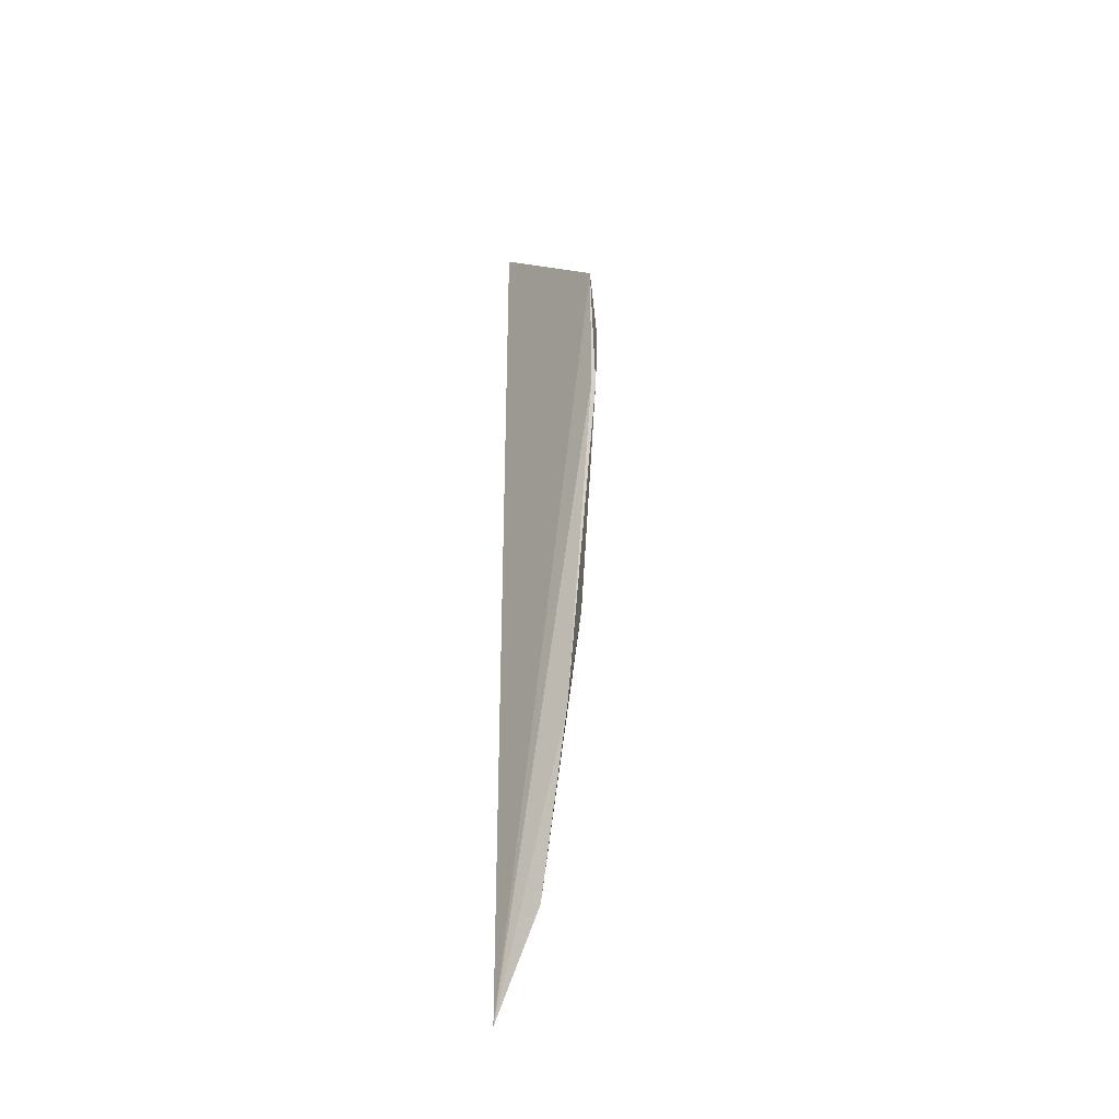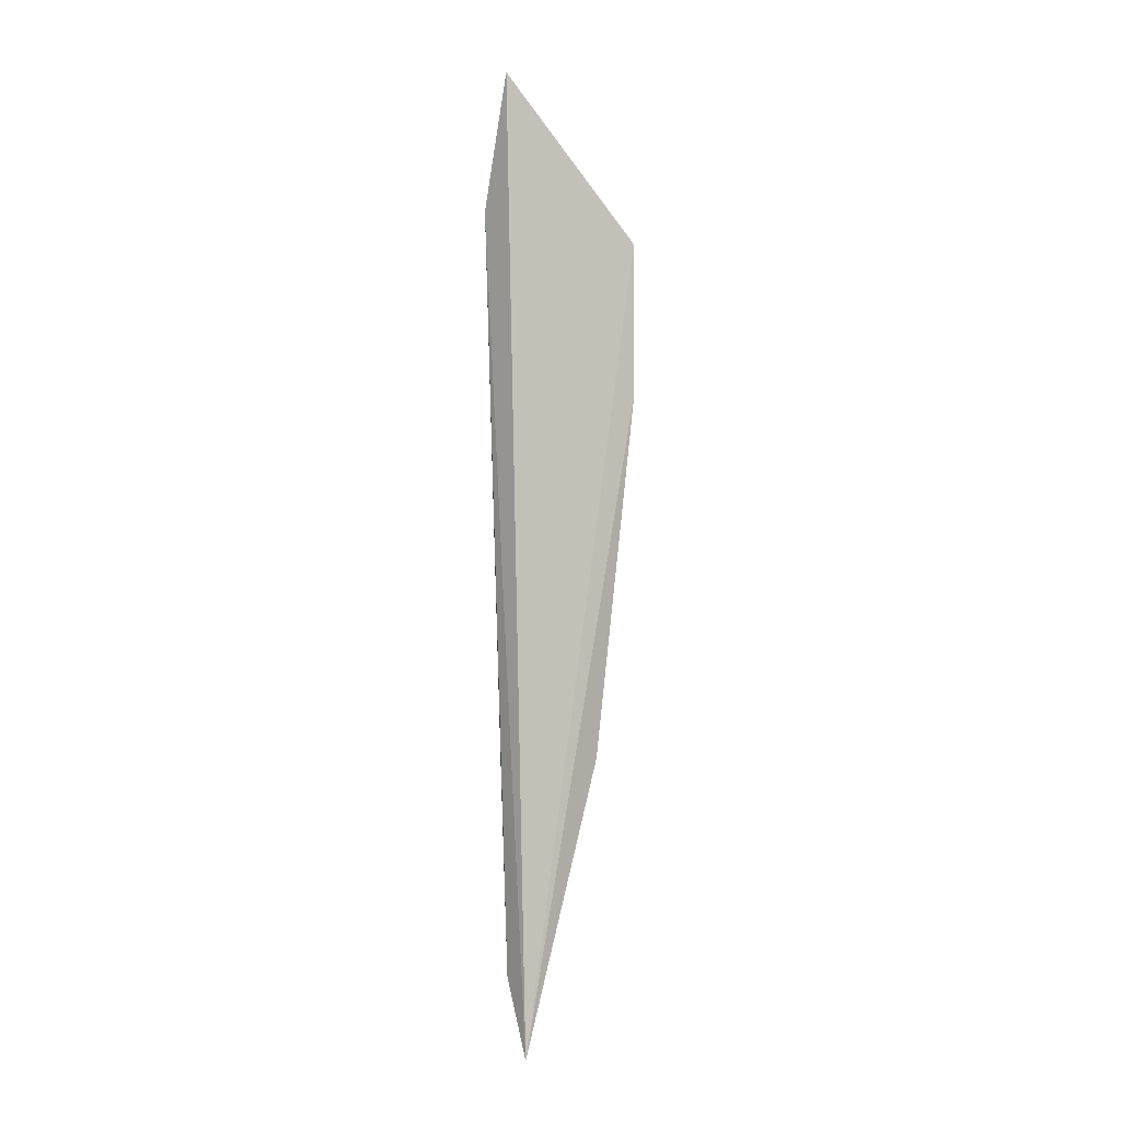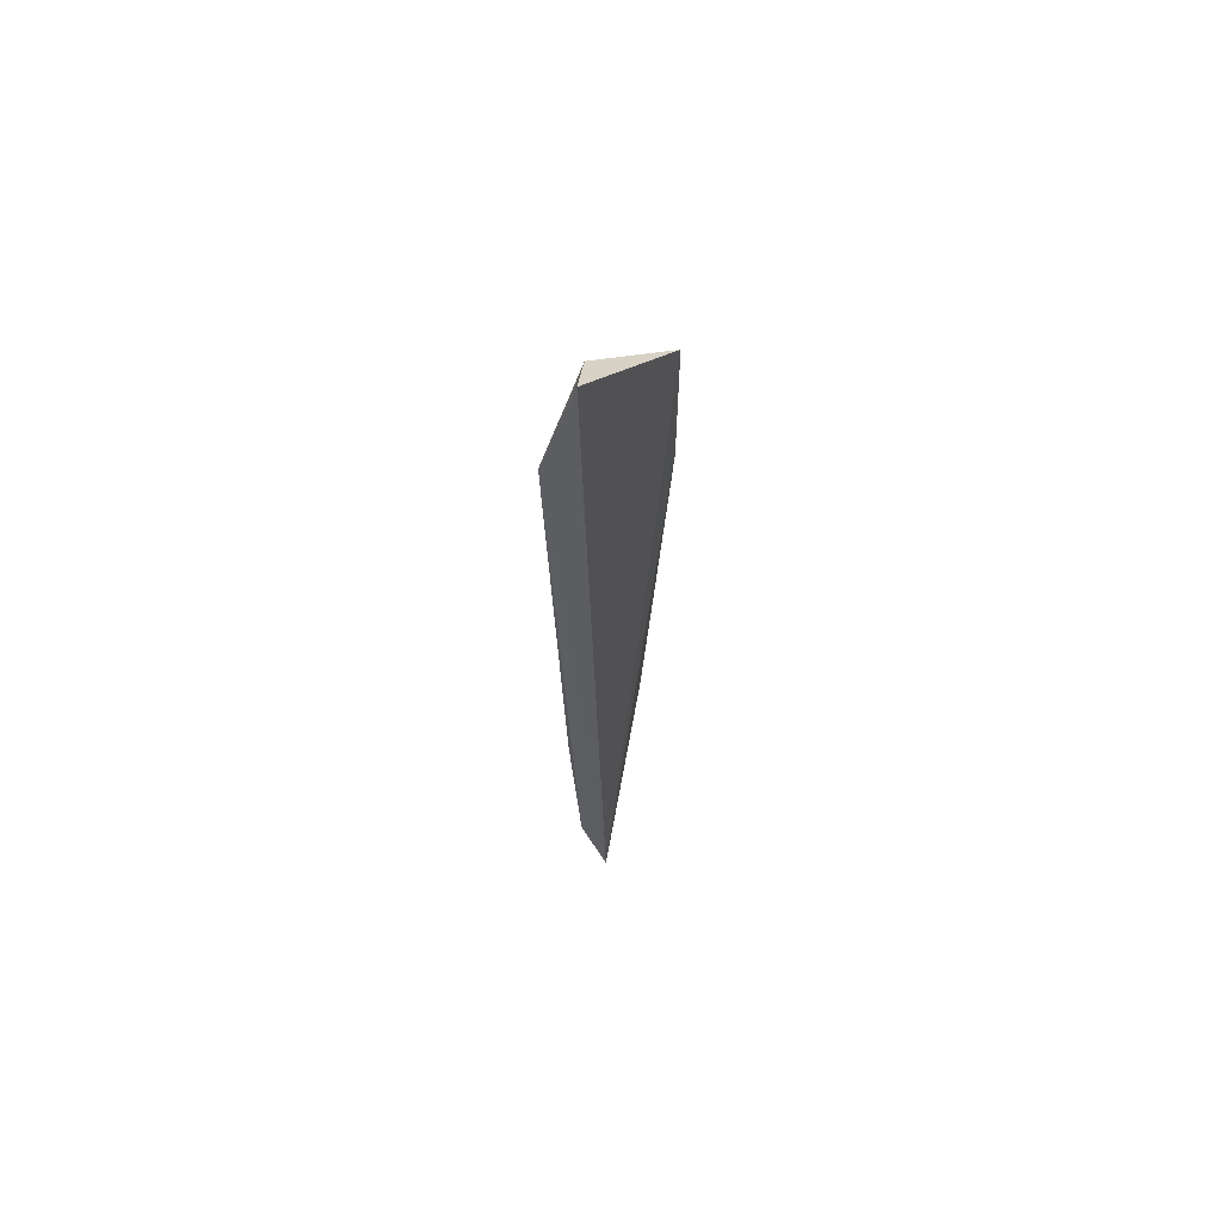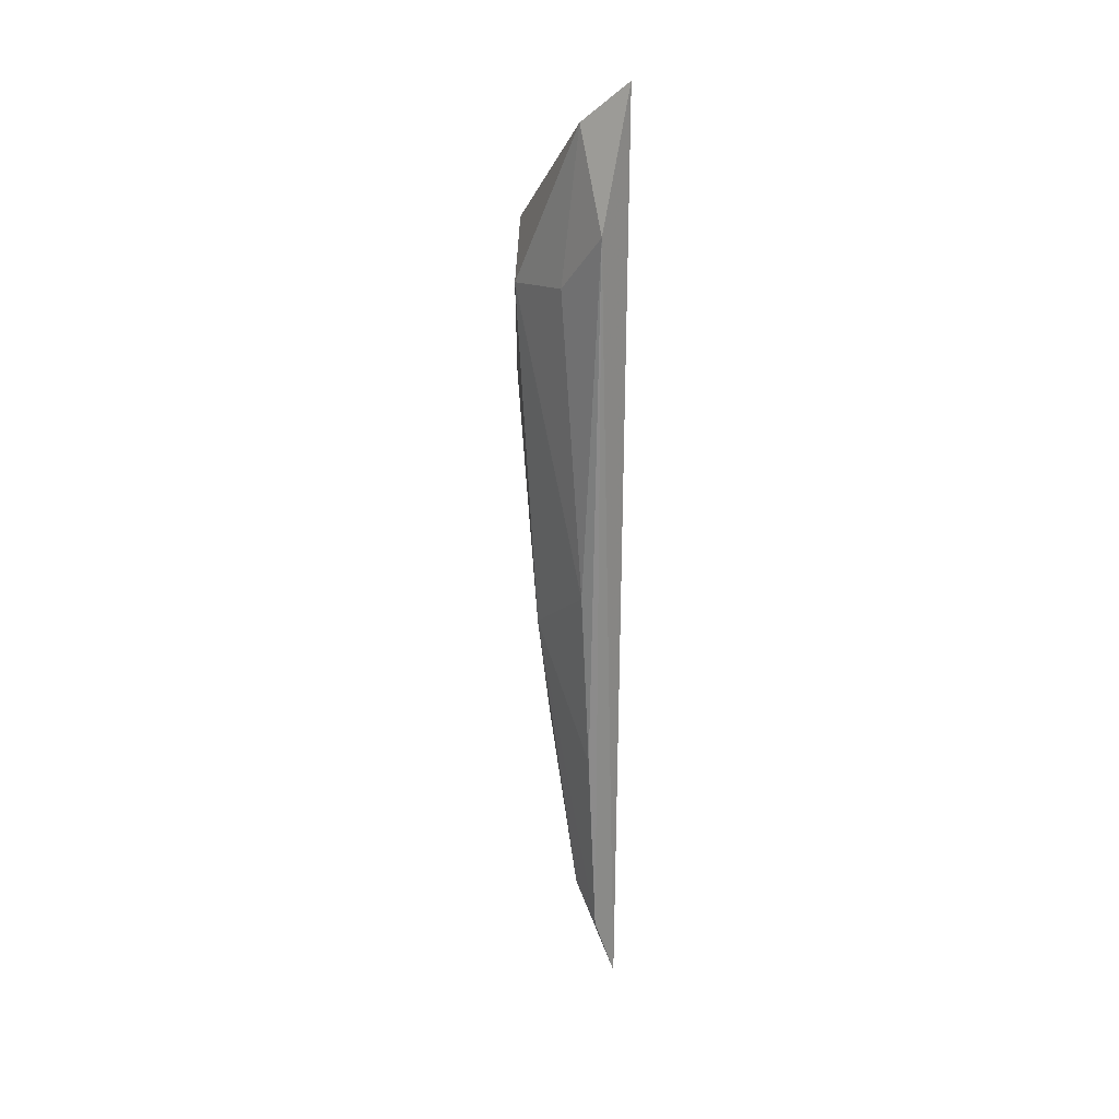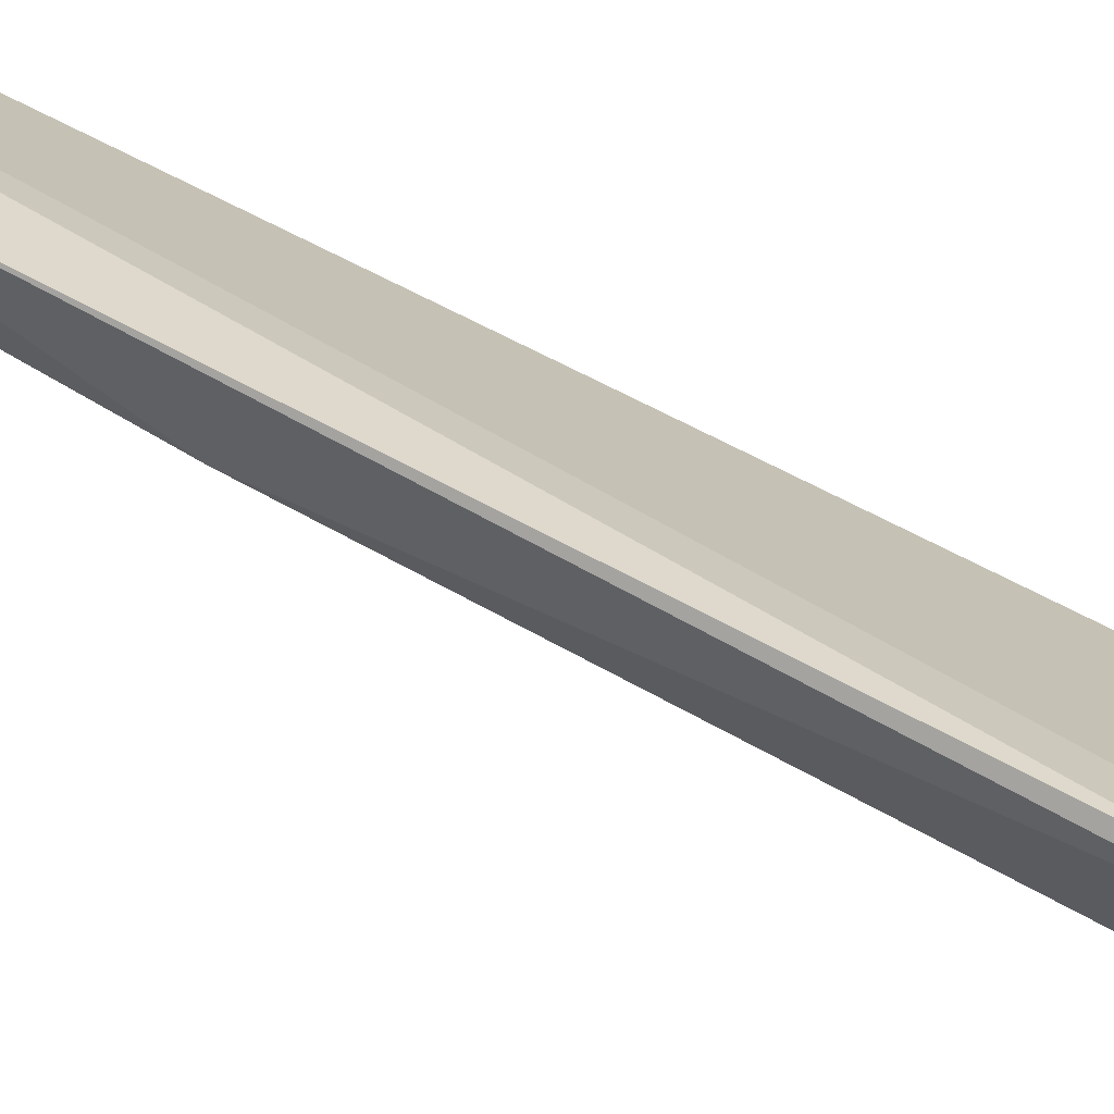
<metadata>
{"format":"obj","ext":"obj","renderer":"f3d","projection":"perspective","resolution":1024,"background":"white","views":[{"elev":-37.3,"azim":-40.2,"up":"+Z"},{"elev":-5.1,"azim":-128.7,"up":"+Z"},{"elev":62.5,"azim":-154.2,"up":"+Z"},{"elev":24.5,"azim":136.0,"up":"+Z"},{"elev":-70.9,"azim":-116.5,"up":"+Y"}]}
</metadata>
<code>
v 0.01746 -0.09048 0.005089
v 0.01746 -0.09634 0.02733
v 0.01746 -0.09243 0.06207
v 0.01824 -0.09048 0.01876
v 0.0159 -0.09672 0.01914
v 0.0159 -0.09985 0.0441
v 0.01863 -0.08931 0.05582
v 0.01863 -0.09282 0.05191
v 0.01863 -0.09087 0.03123
v 0.01629 -0.08931 0.0648
v 0.01707 -0.09282 0.007429
v 0.01785 -0.09789 0.05113
v 0.01551 -0.09048 9e-06
v 0.01551 -0.09985 0.0441
v 0.01551 -0.09985 0.05464
f 2 4 9
f 12 2 9
f 4 7 9
f 8 12 9
f 7 8 9
f 4 2 1
f 7 4 1
f 13 7 1
f 11 13 1
f 5 11 2
f 6 5 2
f 12 6 2
f 15 12 3
f 2 11 1
f 12 8 3
f 10 15 3
f 13 10 7
f 14 6 15
f 10 13 15
f 6 12 15
f 13 14 15
f 6 14 5
f 14 13 5
f 13 11 5
f 8 7 3
f 7 10 3

</code>
